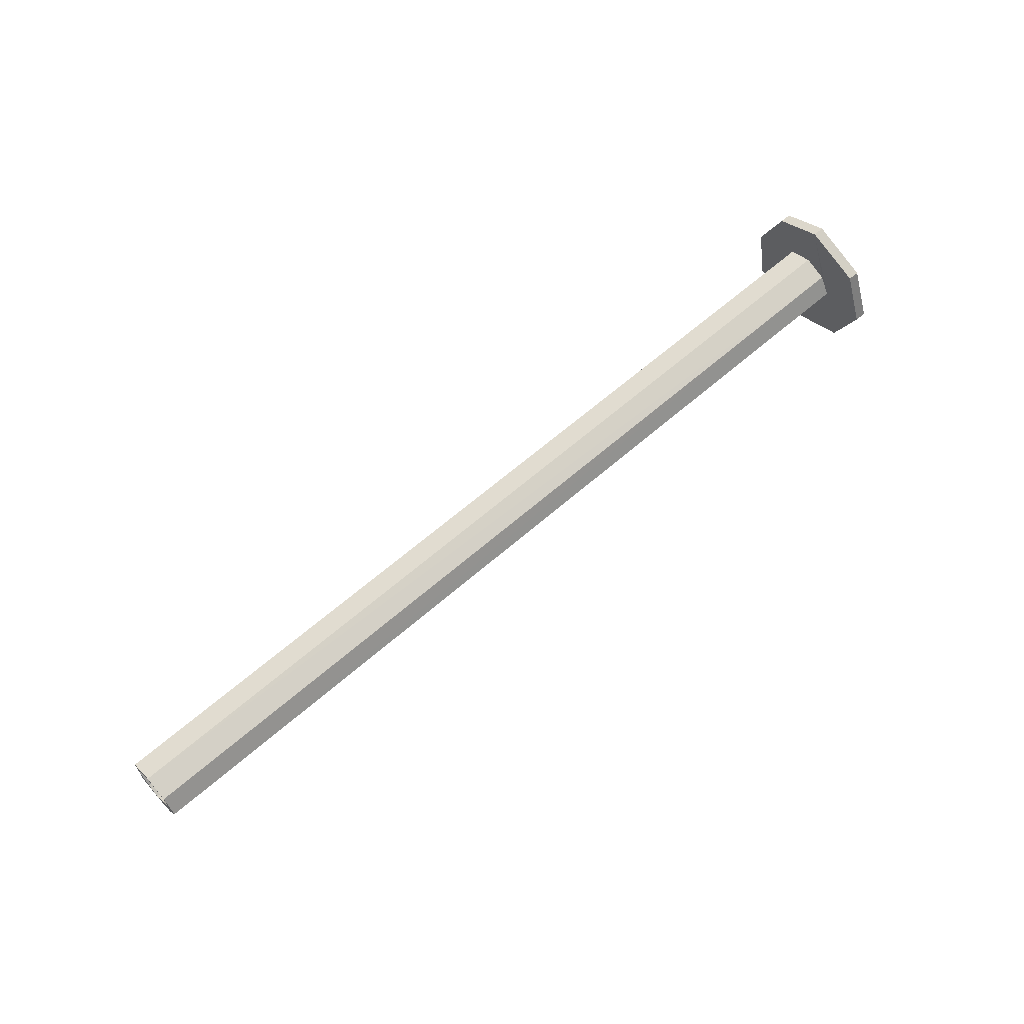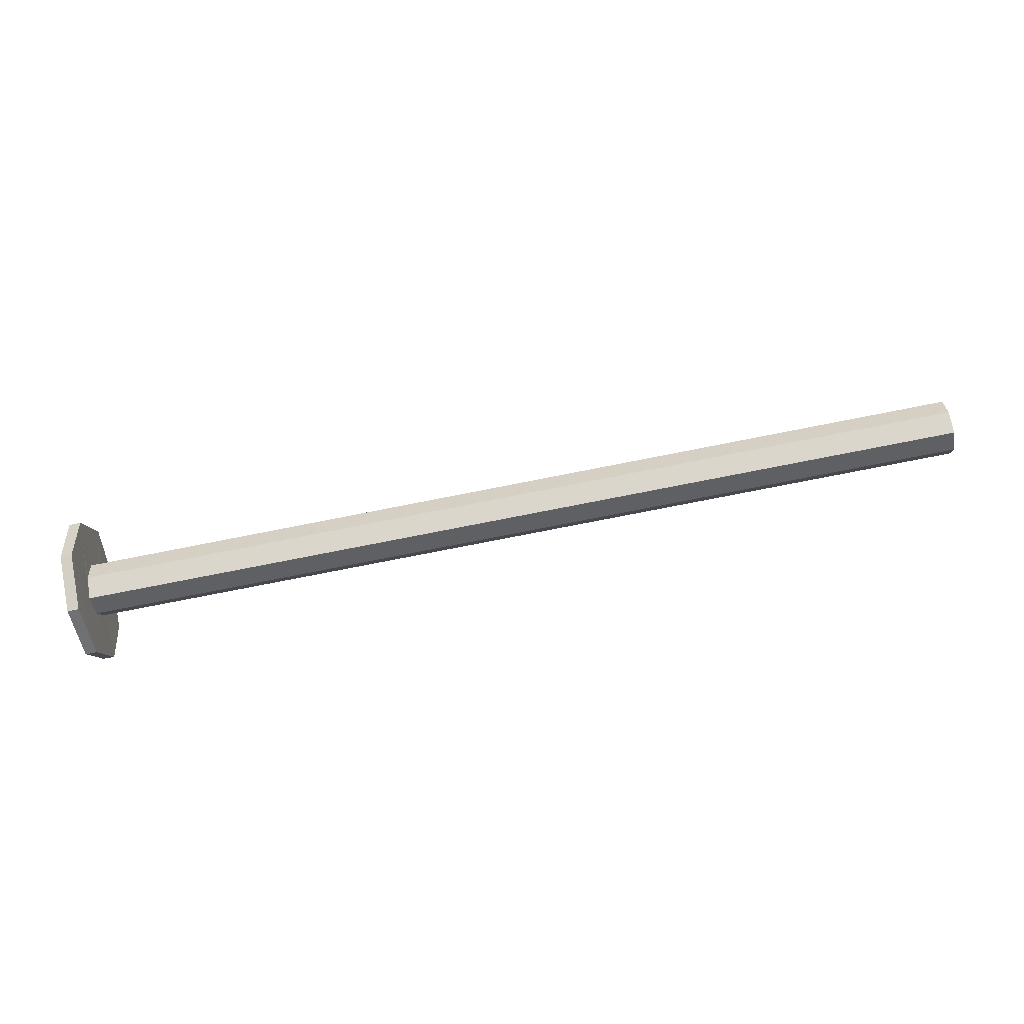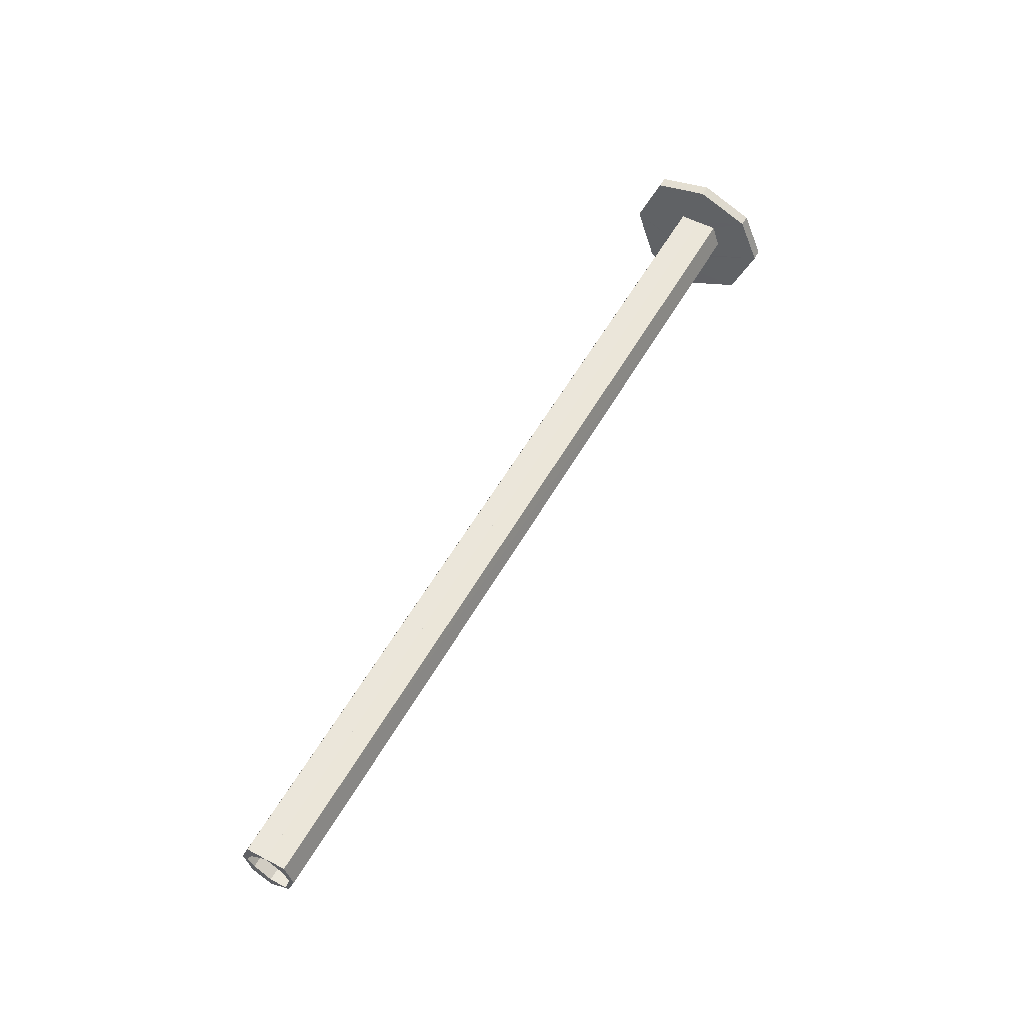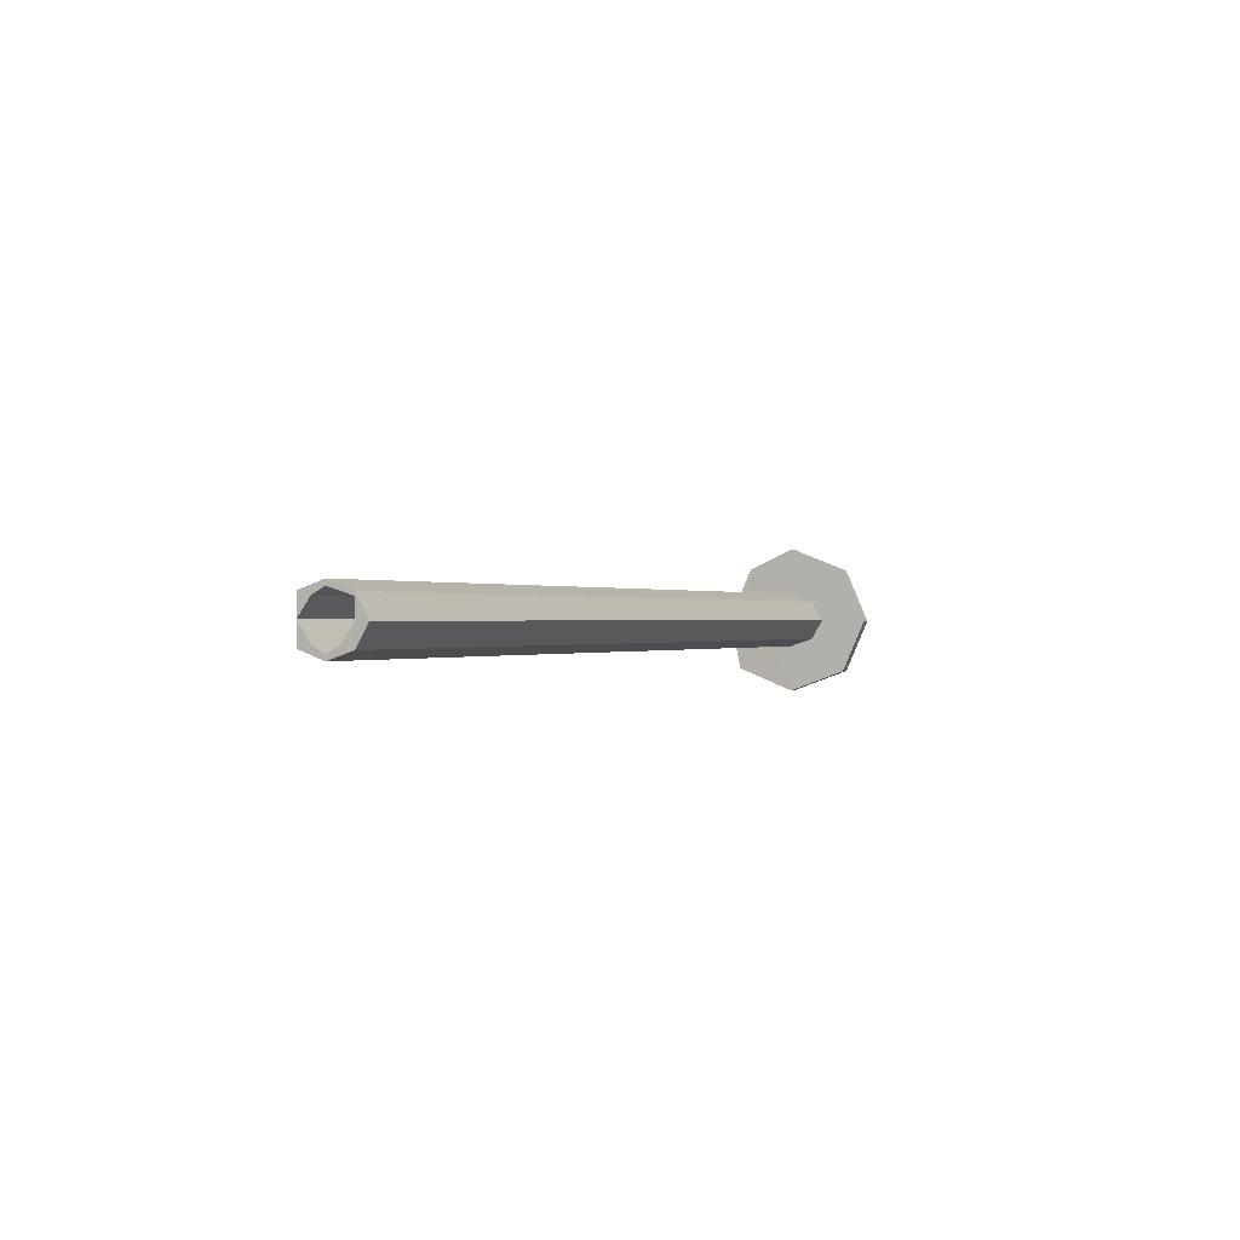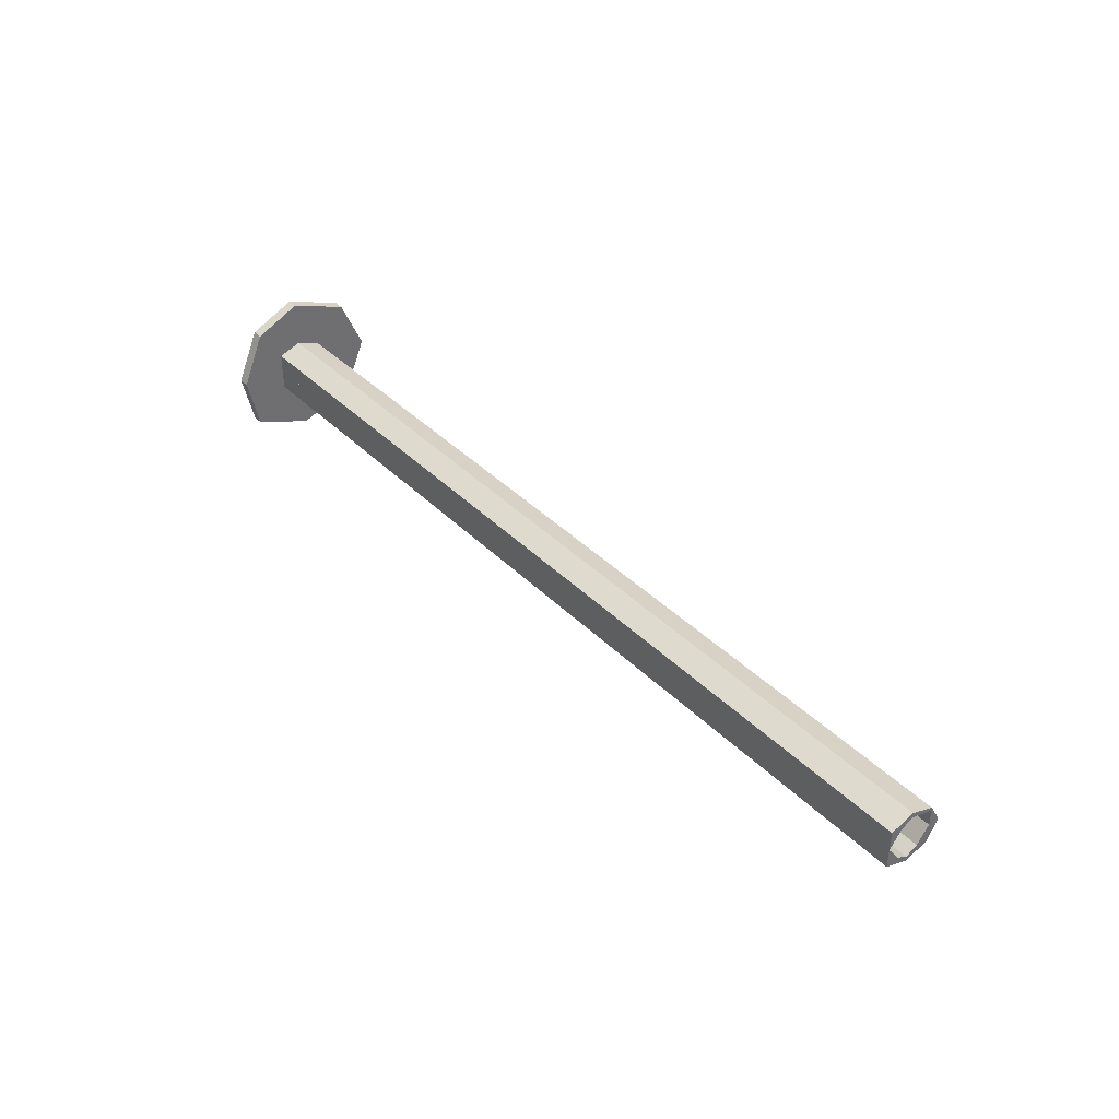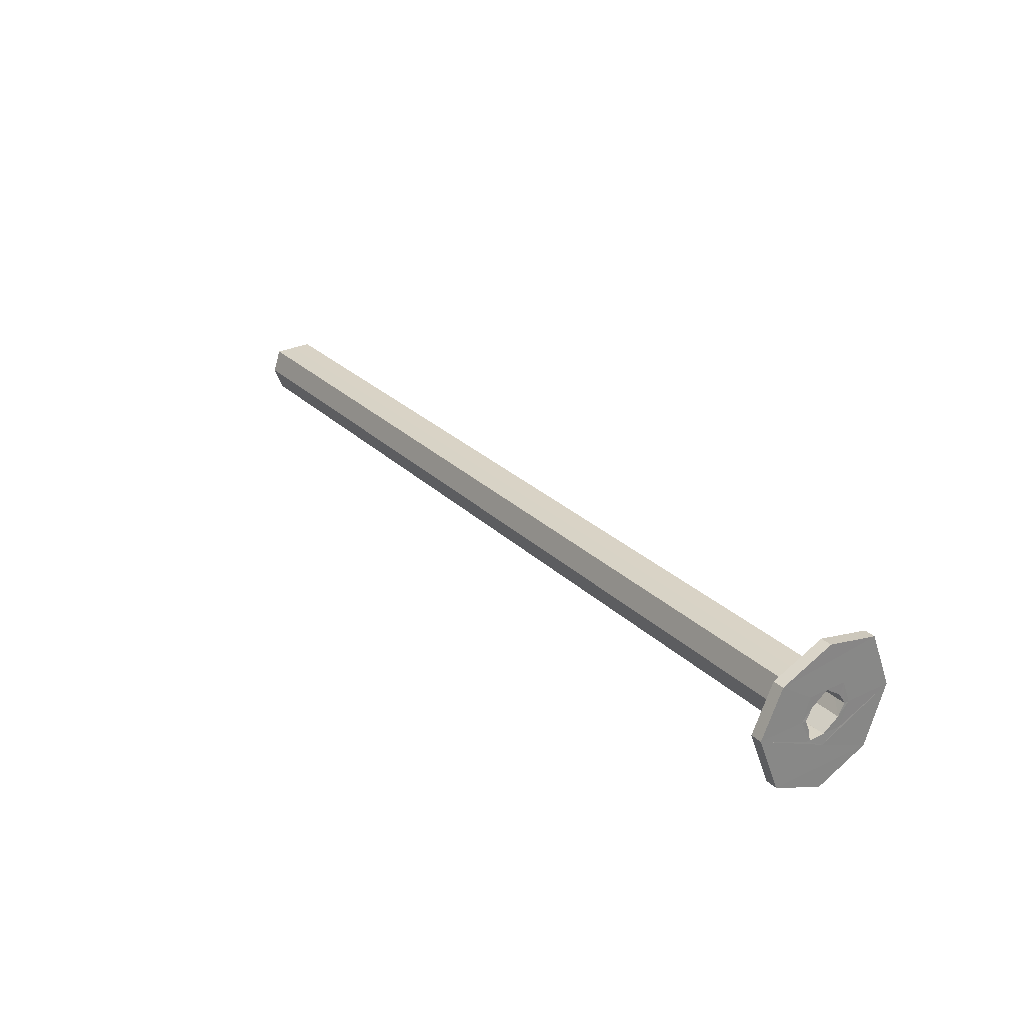
<metadata>
{"format":"obj","ext":"obj","renderer":"f3d","projection":"perspective","resolution":1024,"background":"white","views":[{"elev":62.1,"azim":-41.8,"up":"+Z"},{"elev":-78.0,"azim":-168.9,"up":"+Y"},{"elev":54.8,"azim":-61.1,"up":"+Y"},{"elev":-0.0,"azim":-65.4,"up":"+Z"},{"elev":38.3,"azim":-128.7,"up":"+Z"},{"elev":28.2,"azim":54.3,"up":"+Y"}]}
</metadata>
<code>
o 13537
v 2235 1899 11.2
v 2235 1899 11.27
v 2235 1899 11.22
v 2235 1899 11.27
v 2235 1899 11.2
v 2235 1899 11.25
v 2235 1899 11.27
v 2235 1899 11.28
v 2235 1899 11.33
v 2235 1899 11.27
v 2235 1899 11.24
v 2235 1899 11.25
v 2234 1899 11.27
v 2234 1899 11.25
v 2235 1899 11.27
v 2235 1899 11.25
v 2234 1899 11.27
v 2235 1899 11.25
v 2234 1899 11.25
v 2234 1899 11.27
v 2235 1899 11.24
v 2234 1899 11.24
v 2235 1899 11.25
v 2234 1899 11.25
v 2235 1899 11.2
v 2235 1899 11.22
v 2235 1899 11.31
v 2235 1899 11.27
v 2235 1899 11.27
v 2235 1899 11.22
v 2235 1899 11.31
v 2235 1899 11.27
v 2235 1899 11.2
v 2235 1899 11.22
v 2235 1899 11.27
v 2235 1899 11.22
v 2235 1899 11.22
v 2235 1899 11.31
v 2235 1899 11.27
v 2235 1899 11.27
v 2235 1899 11.31
v 2235 1899 11.22
v 2235 1899 11.27
v 2235 1899 11.31
v 2235 1899 11.33
v 2235 1899 11.33
v 2235 1899 11.29
v 2235 1899 11.33
v 2234 1899 11.28
v 2234 1899 11.29
v 2234 1899 11.29
v 2234 1899 11.28
v 2234 1899 11.27
v 2235 1899 11.28
v 2234 1899 11.28
v 2234 1899 11.28
v 2234 1899 11.27
v 2234 1899 11.28
v 2235 1899 11.27
v 2235 1899 11.28
v 2234 1899 11.25
v 2235 1899 11.27
v 2234 1899 11.25
v 2234 1899 11.24
v 2234 1899 11.25
v 2234 1899 11.25
v 2234 1899 11.25
v 2234 1899 11.27
v 2234 1899 11.28
v 2235 1899 11.27
v 2235 1899 11.28
v 2235 1899 11.27
v 2235 1899 11.22
v 2235 1899 11.31
v 2235 1899 11.25
v 2235 1899 11.27
v 2235 1899 11.33
v 2235 1899 11.31
v 2235 1899 11.33
v 2235 1899 11.31
v 2235 1899 11.22
v 2235 1899 11.27
v 2235 1899 11.27
v 2235 1899 11.22
v 2235 1899 11.31
v 2235 1899 11.27
v 2235 1899 11.22
v 2235 1899 11.33
v 2235 1899 11.2
v 2235 1899 11.28
v 2235 1899 11.29
v 2235 1899 11.27
v 2235 1899 11.33
v 2234 1899 11.27
v 2234 1899 11.25
v 2235 1899 11.25
v 2234 1899 11.27
v 2234 1899 11.25
v 2235 1899 11.24
v 2235 1899 11.25
v 2235 1899 11.2
v 2235 1899 11.27
v 2234 1899 11.24
v 2234 1899 11.25
v 2235 1899 11.25
v 2234 1899 11.25
v 2235 1899 11.22
v 2235 1899 11.25
v 2235 1899 11.31
v 2235 1899 11.27
v 2235 1899 11.25
v 2235 1899 11.25
v 2235 1899 11.27
v 2235 1899 11.22
v 2235 1899 11.27
v 2235 1899 11.28
v 2235 1899 11.27
v 2234 1899 11.28
v 2235 1899 11.29
v 2235 1899 11.28
v 2234 1899 11.29
v 2235 1899 11.28
v 2234 1899 11.28
v 2234 1899 11.29
v 2235 1899 11.28
v 2234 1899 11.25
v 2235 1899 11.27
v 2235 1899 11.31
v 2235 1899 11.28
v 2235 1899 11.29
v 2235 1899 11.28
v 2235 1899 11.27
v 2235 1899 11.33
v 2235 1899 11.25
v 2235 1899 11.25
v 2235 1899 11.25
v 2235 1899 11.25
v 2235 1899 11.28
v 2235 1899 11.28
v 2235 1899 11.29
v 2235 1899 11.28
v 2235 1899 11.29
v 2235 1899 11.29
v 2234 1899 11.28
v 2234 1899 11.29
v 2235 1899 11.28
v 2234 1899 11.28
v 2235 1899 11.33
v 2235 1899 11.22
v 2235 1899 11.27
v 2235 1899 11.22
v 2235 1899 11.33
v 2235 1899 11.27
v 2235 1899 11.25
v 2234 1899 11.27
v 2235 1899 11.27
v 2235 1899 11.28
v 2235 1899 11.29
v 2235 1899 11.28
f 1 2 3
f 4 5 6
f 6 7 4
f 7 8 4
f 9 10 8
f 6 5 11
f 12 6 11
f 13 12 14
f 15 6 16
f 16 17 15
f 16 11 18
f 17 19 20
f 21 19 22
f 23 22 24
f 25 23 26
f 26 27 28
f 29 30 26
f 31 32 29
f 30 33 34
f 35 33 36
f 5 37 33
f 38 37 39
f 40 41 38
f 42 43 40
f 42 44 45
f 41 46 44
f 47 46 27
f 48 27 46
f 47 49 50
f 51 50 49
f 52 49 53
f 54 50 55
f 56 55 50
f 57 54 58
f 58 17 57
f 56 59 17
f 59 56 7
f 7 56 60
f 61 62 57
f 61 63 64
f 64 65 66
f 66 67 53
f 68 23 66
f 69 70 68
f 71 70 72
f 73 70 74
f 73 75 76
f 74 77 78
f 79 80 77
f 81 80 82
f 83 84 81
f 85 86 83
f 85 87 88
f 84 89 87
f 90 79 91
f 92 93 90
f 90 94 35
f 35 95 96
f 95 97 98
f 95 99 100
f 101 100 99
f 101 102 100
f 101 99 75
f 103 75 99
f 103 98 104
f 12 104 98
f 103 104 67
f 105 67 104
f 106 12 105
f 101 107 89
f 108 89 107
f 109 107 110
f 105 111 112
f 113 74 109
f 114 115 113
f 91 74 116
f 116 74 117
f 117 118 116
f 118 119 120
f 121 122 119
f 123 121 124
f 124 118 52
f 117 125 68
f 68 125 52
f 126 127 68
f 127 30 128
f 128 129 127
f 108 30 127
f 128 130 129
f 130 125 129
f 129 131 132
f 133 130 109
f 11 5 108
f 134 11 108
f 18 108 135
f 135 108 72
f 72 136 135
f 136 105 134
f 65 105 136
f 136 127 65
f 136 112 137
f 8 60 130
f 48 8 130
f 130 138 139
f 130 139 140
f 130 140 131
f 141 140 138
f 142 131 140
f 56 142 141
f 141 142 143
f 142 144 145
f 146 145 147
f 51 146 142
f 142 146 125
f 148 149 150
f 151 152 153
f 154 155 156
f 157 158 159

</code>
